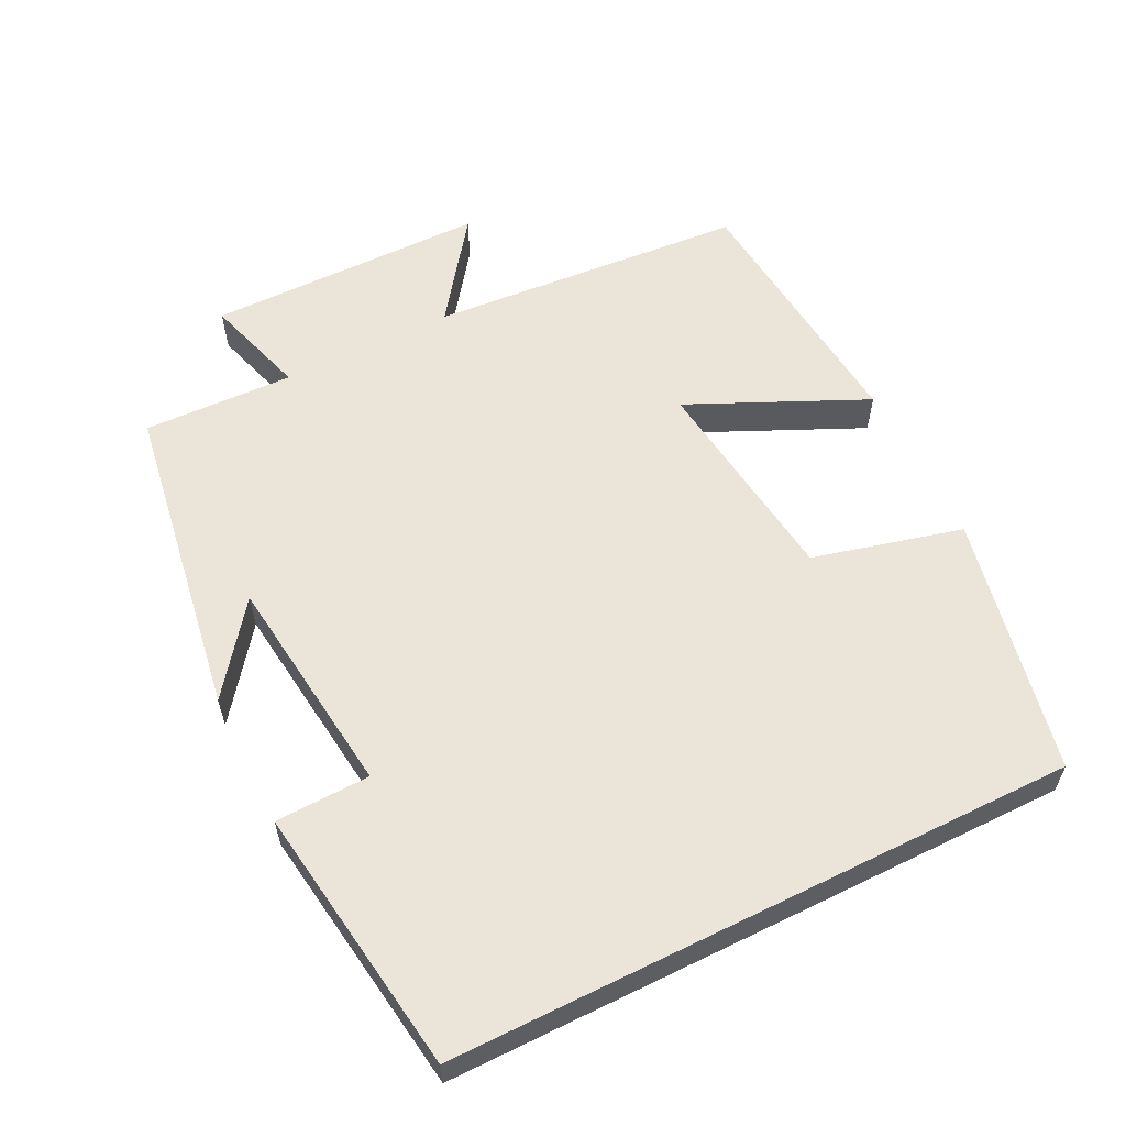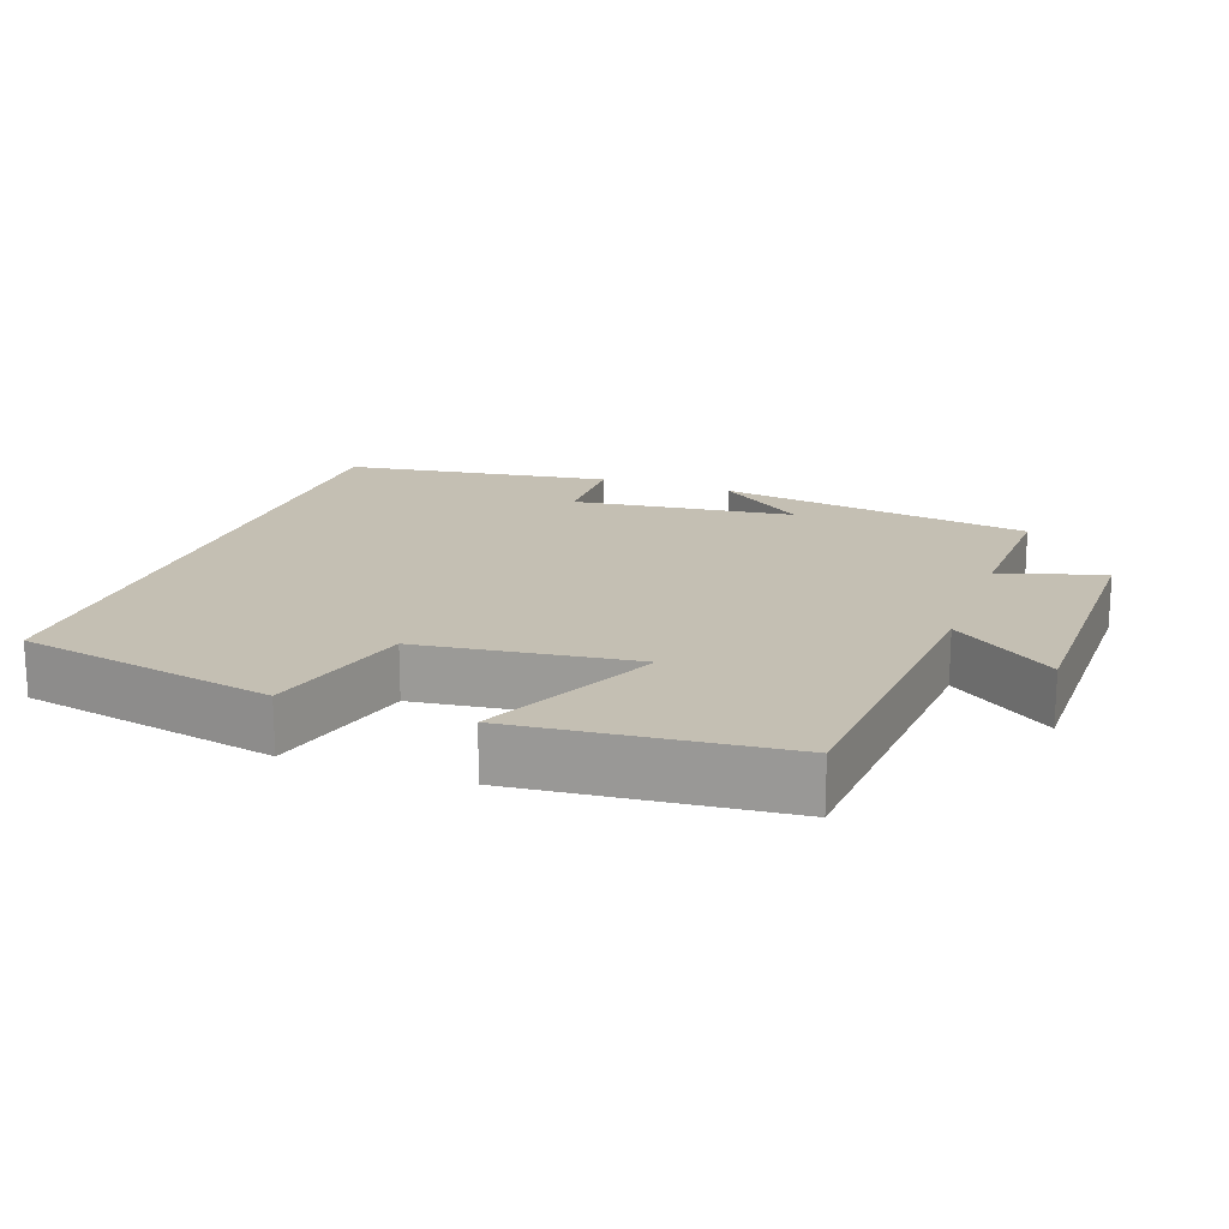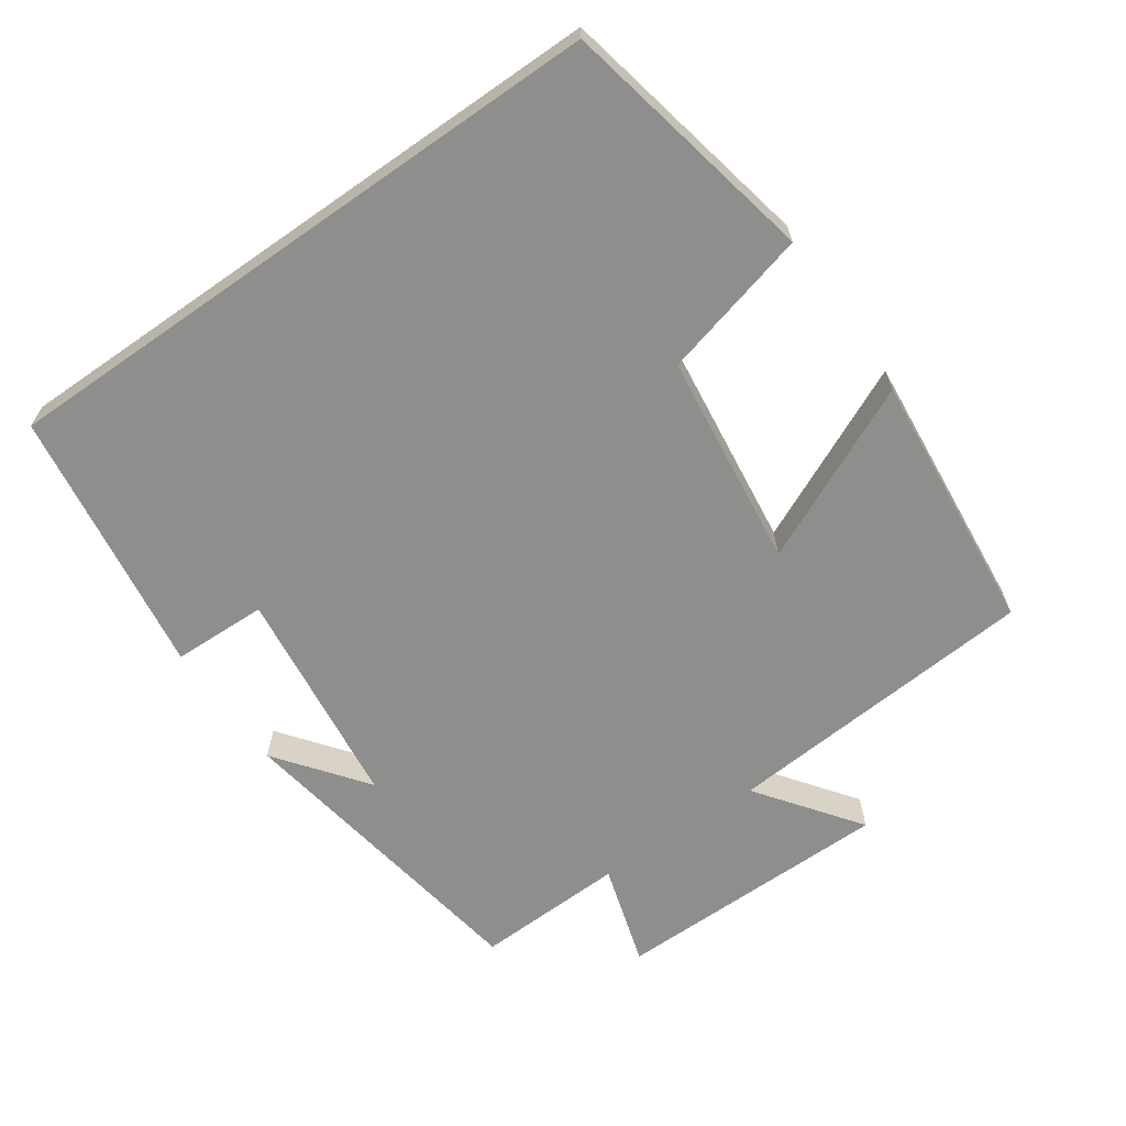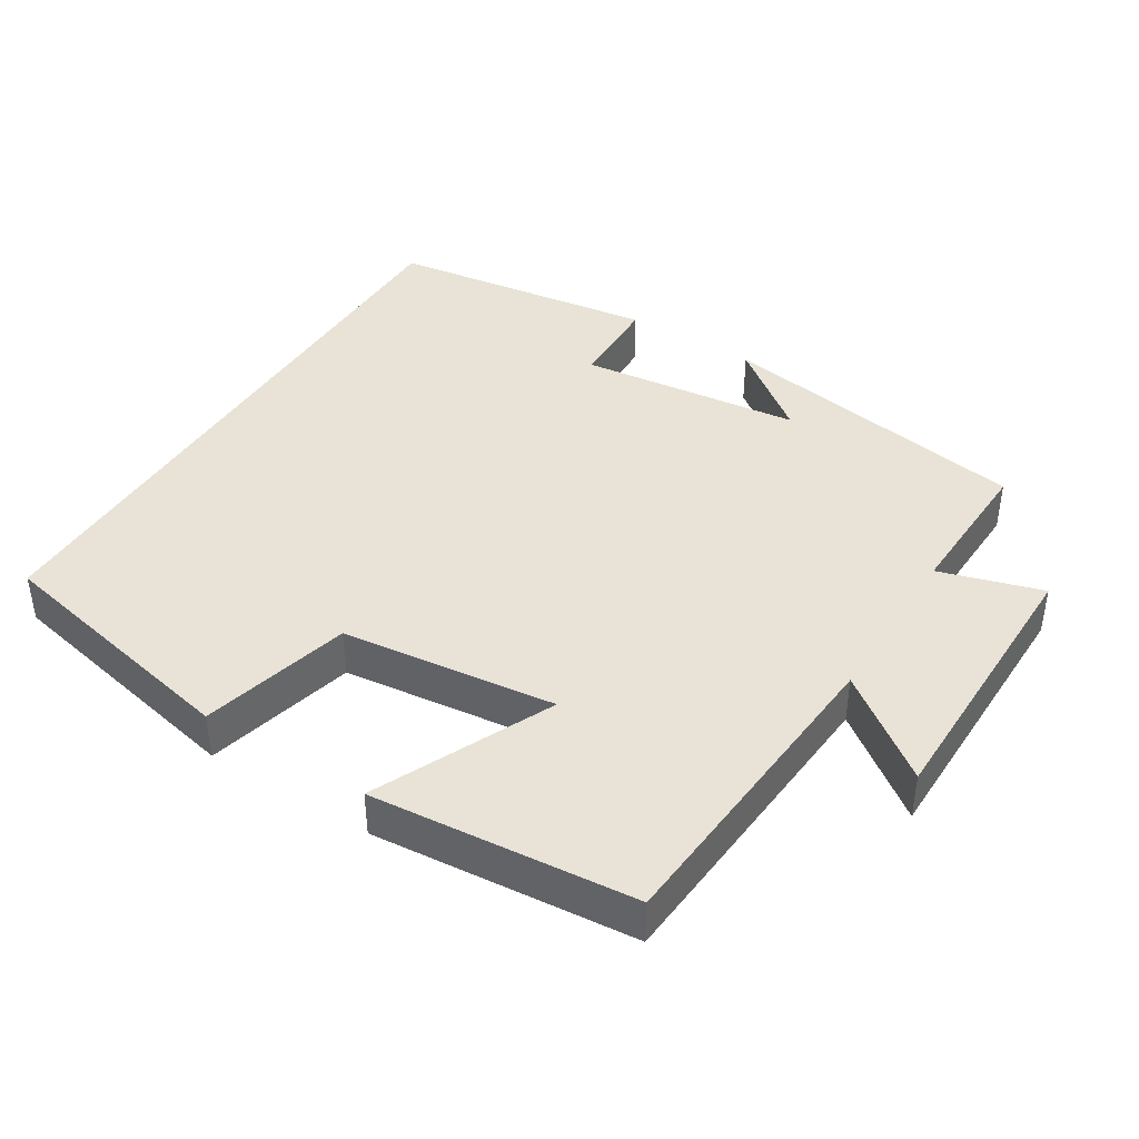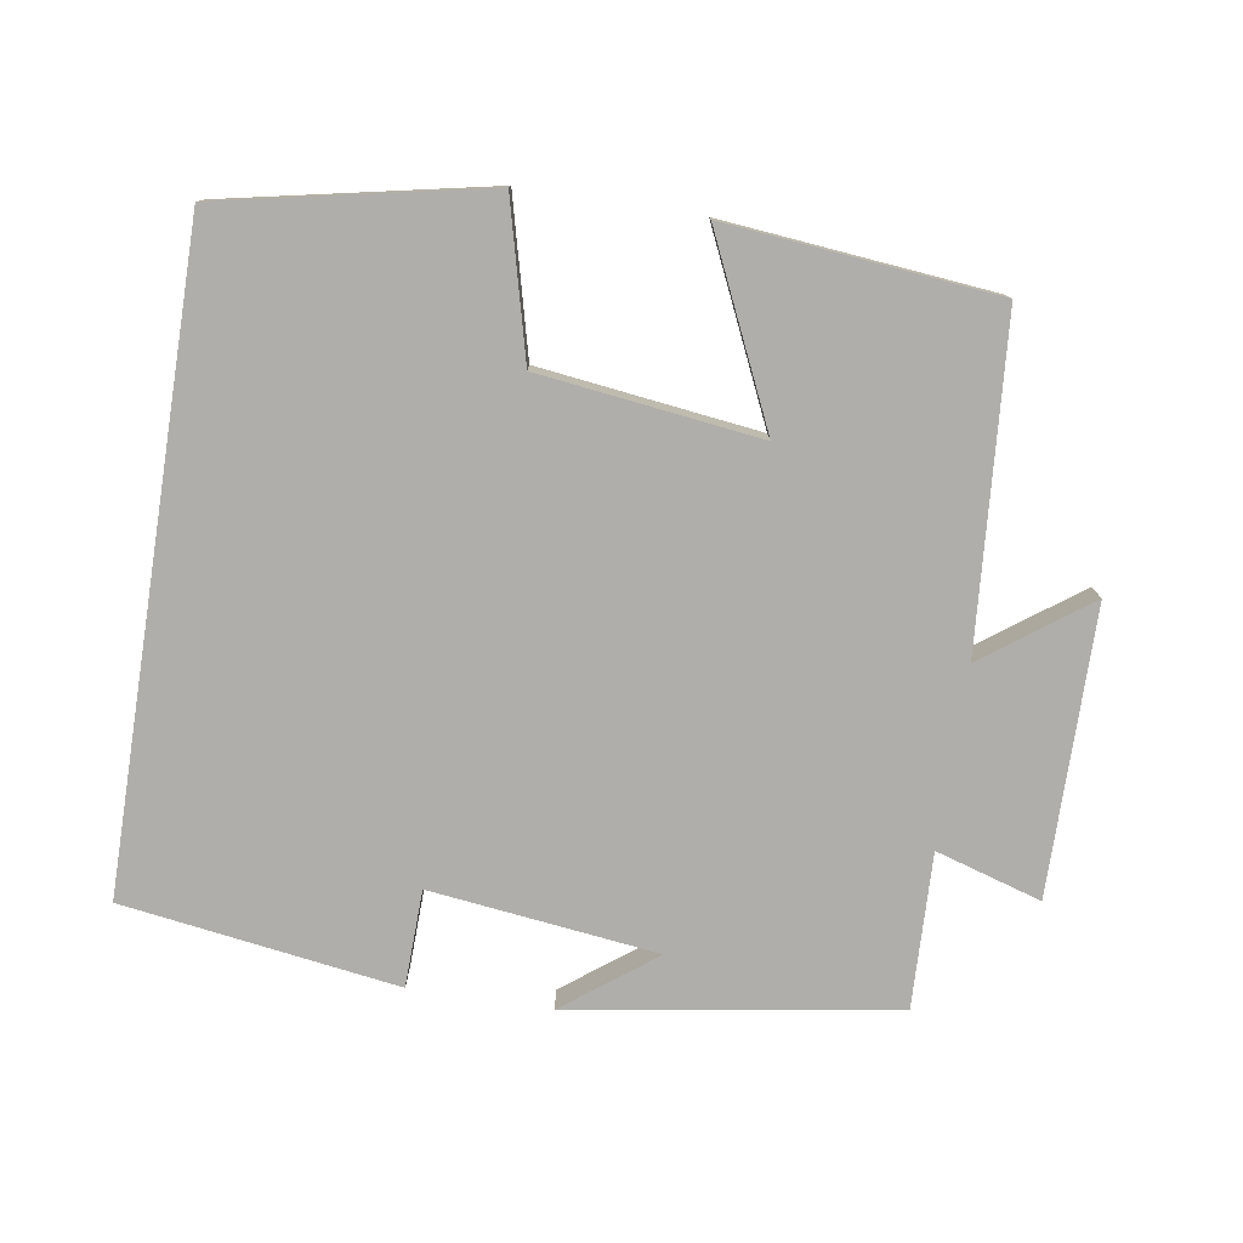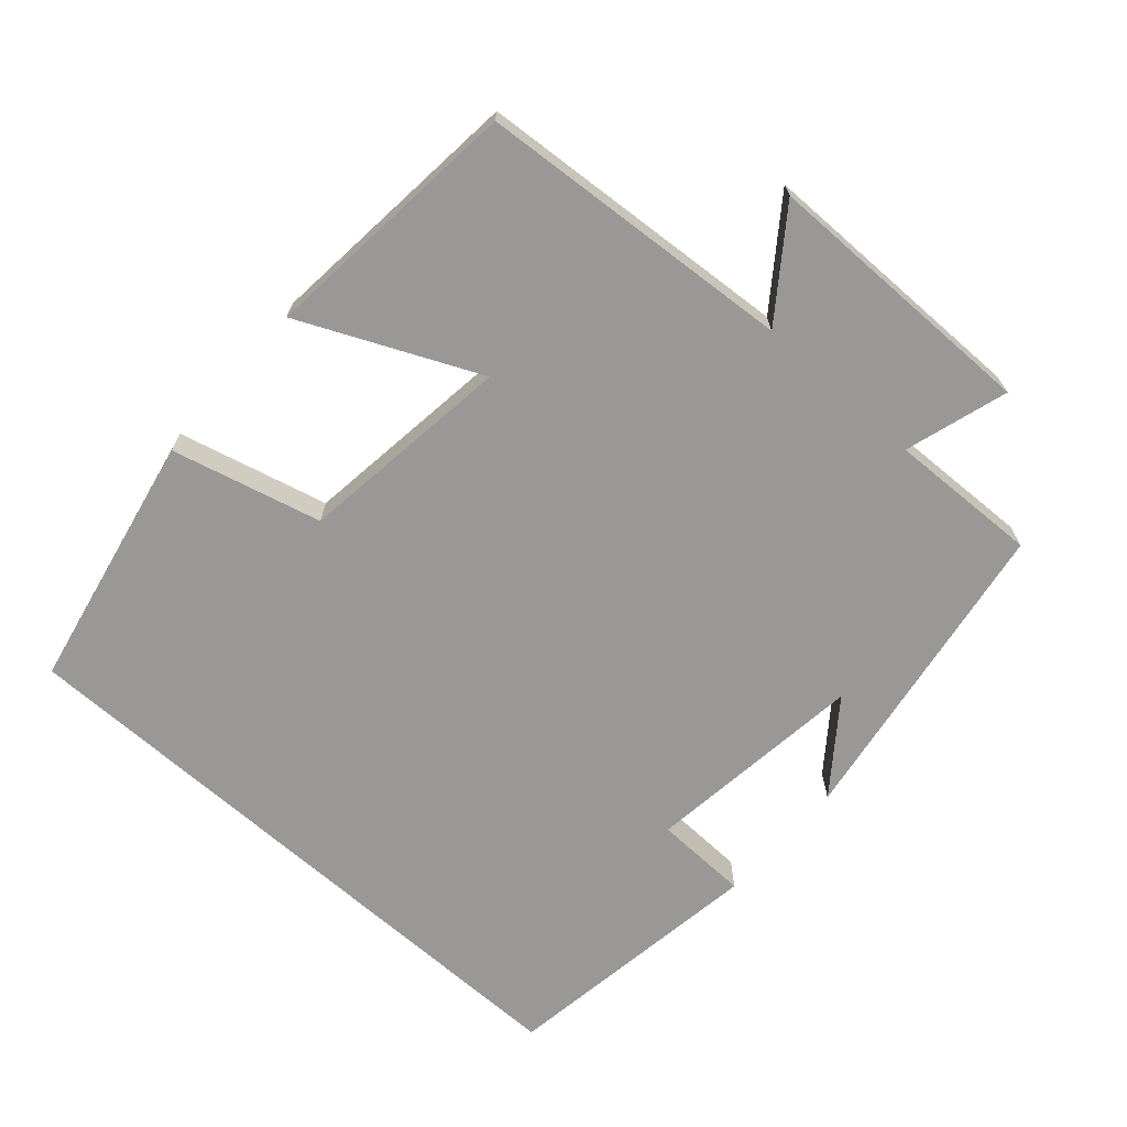
<metadata>
{"format":"obj","ext":"obj","renderer":"f3d","projection":"perspective","resolution":1024,"background":"white","views":[{"elev":58.7,"azim":63.6,"up":"+Y"},{"elev":17.7,"azim":-160.2,"up":"+Y"},{"elev":-64.9,"azim":125.0,"up":"+Y"},{"elev":41.7,"azim":-147.8,"up":"+Y"},{"elev":-77.8,"azim":171.1,"up":"+Y"},{"elev":-68.6,"azim":-131.6,"up":"+Y"}]}
</metadata>
<code>
v 0.5 0.07 0.445
v 0.5 0.07 -0.427
v 0.14 0.07 -0.5
v 0.087 0.07 -0.291
v -0.213 0.07 -0.253
v -0.1 0.07 -0.5
v -0.467 0.07 -0.464
v -0.5 0.07 -0.022
v -0.642 0.07 -0.126
v -0.644 0.07 0.264
v -0.5 0.07 0.22
v -0.507 0.07 0.43
v -0.065 0.07 0.5
v -0.189 0.07 0.406
v 0.121 0.07 0.368
v 0.125 0.07 0.5
v 0.5 0 0.445
v 0.5 0 -0.427
v 0.14 0 -0.5
v 0.087 0 -0.291
v -0.213 0 -0.253
v -0.1 0 -0.5
v -0.467 0 -0.464
v -0.5 0 -0.022
v -0.642 0 -0.126
v -0.644 0 0.264
v -0.5 0 0.22
v -0.507 0 0.43
v -0.065 0 0.5
v -0.189 0 0.406
v 0.121 0 0.368
v 0.125 0 0.5
f 15 16 1 2
f 14 15 2
f 11 12 13 14
f 11 14 2
f 8 9 10 11
f 5 6 7 8
f 4 5 8 11
f 2 3 4
f 2 4 11
f 18 17 32 31
f 18 31 30
f 30 29 28 27
f 18 30 27
f 27 26 25 24
f 24 23 22 21
f 27 24 21 20
f 20 19 18
f 27 20 18
f 1 17 18 2
f 2 18 19 3
f 3 19 20 4
f 4 20 21 5
f 5 21 22 6
f 6 22 23 7
f 7 23 24 8
f 8 24 25 9
f 9 25 26 10
f 10 26 27 11
f 11 27 28 12
f 12 28 29 13
f 13 29 30 14
f 14 30 31 15
f 15 31 32 16
f 16 32 17 1

</code>
